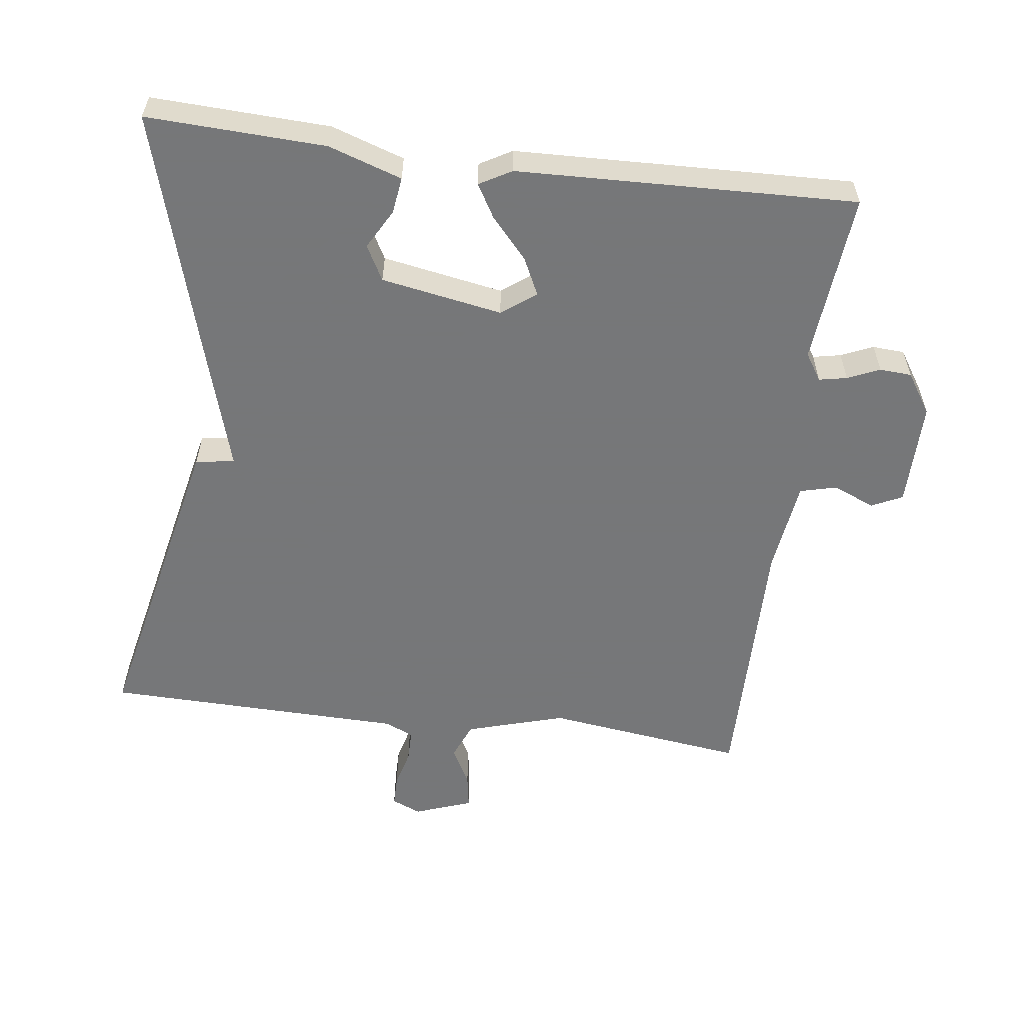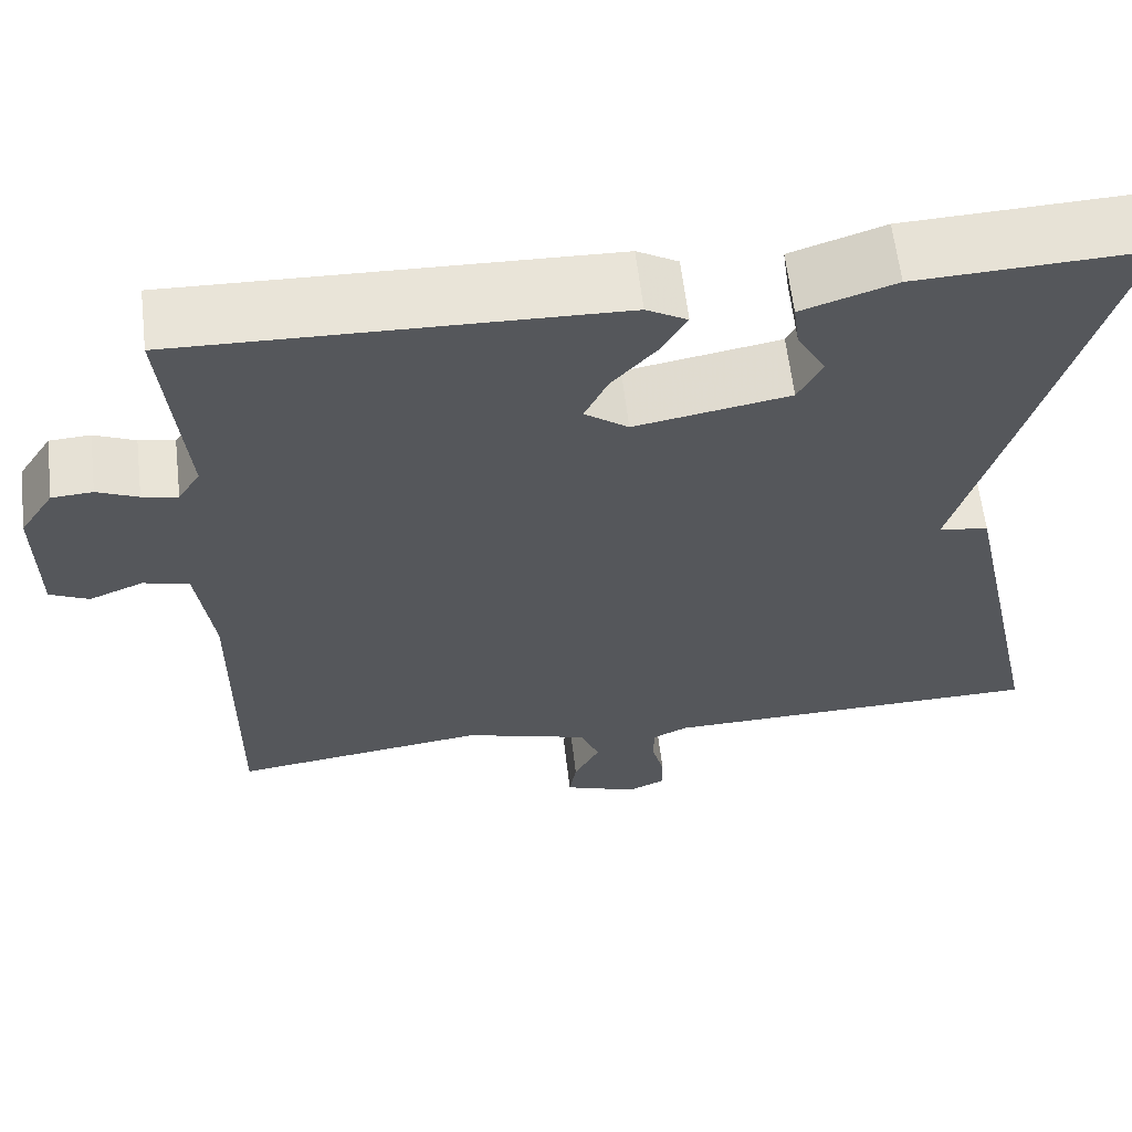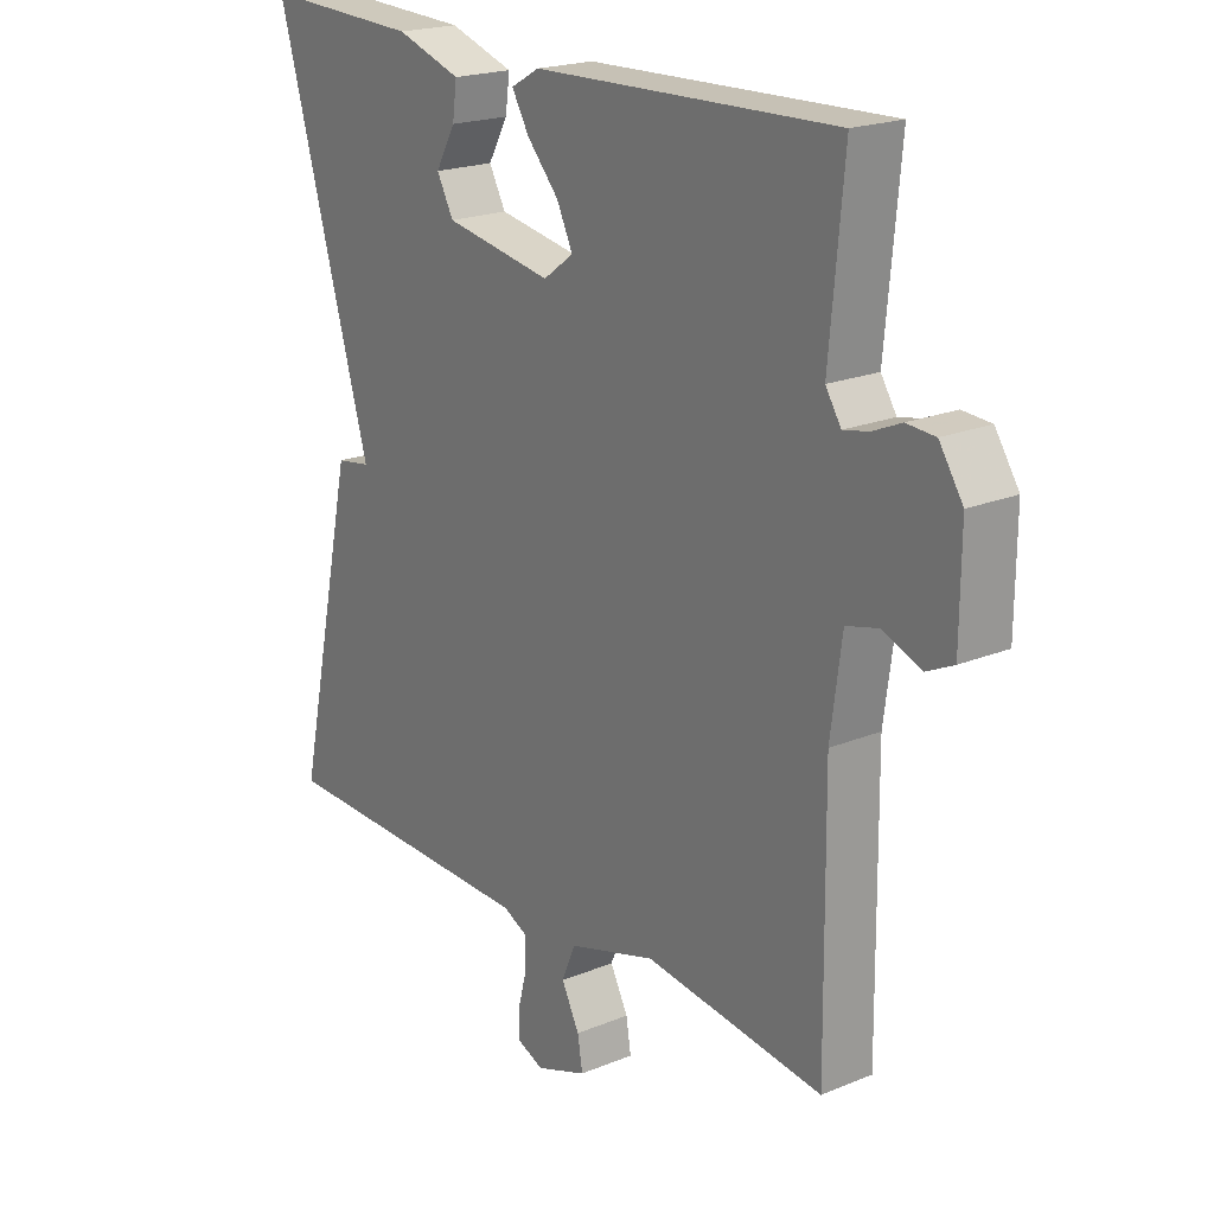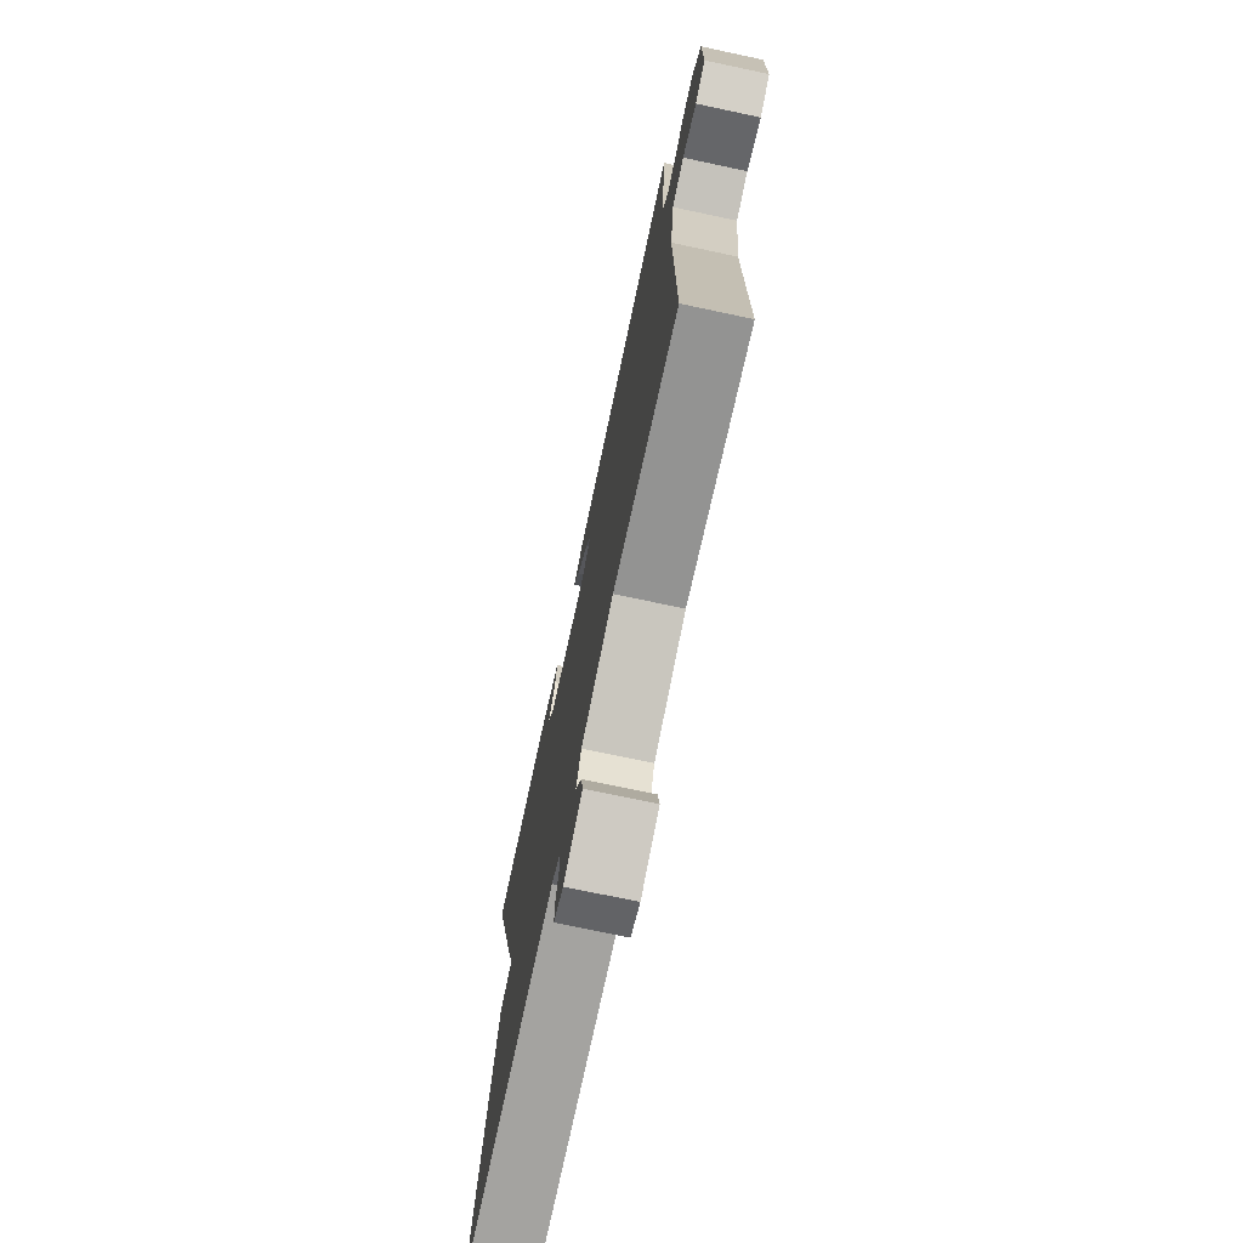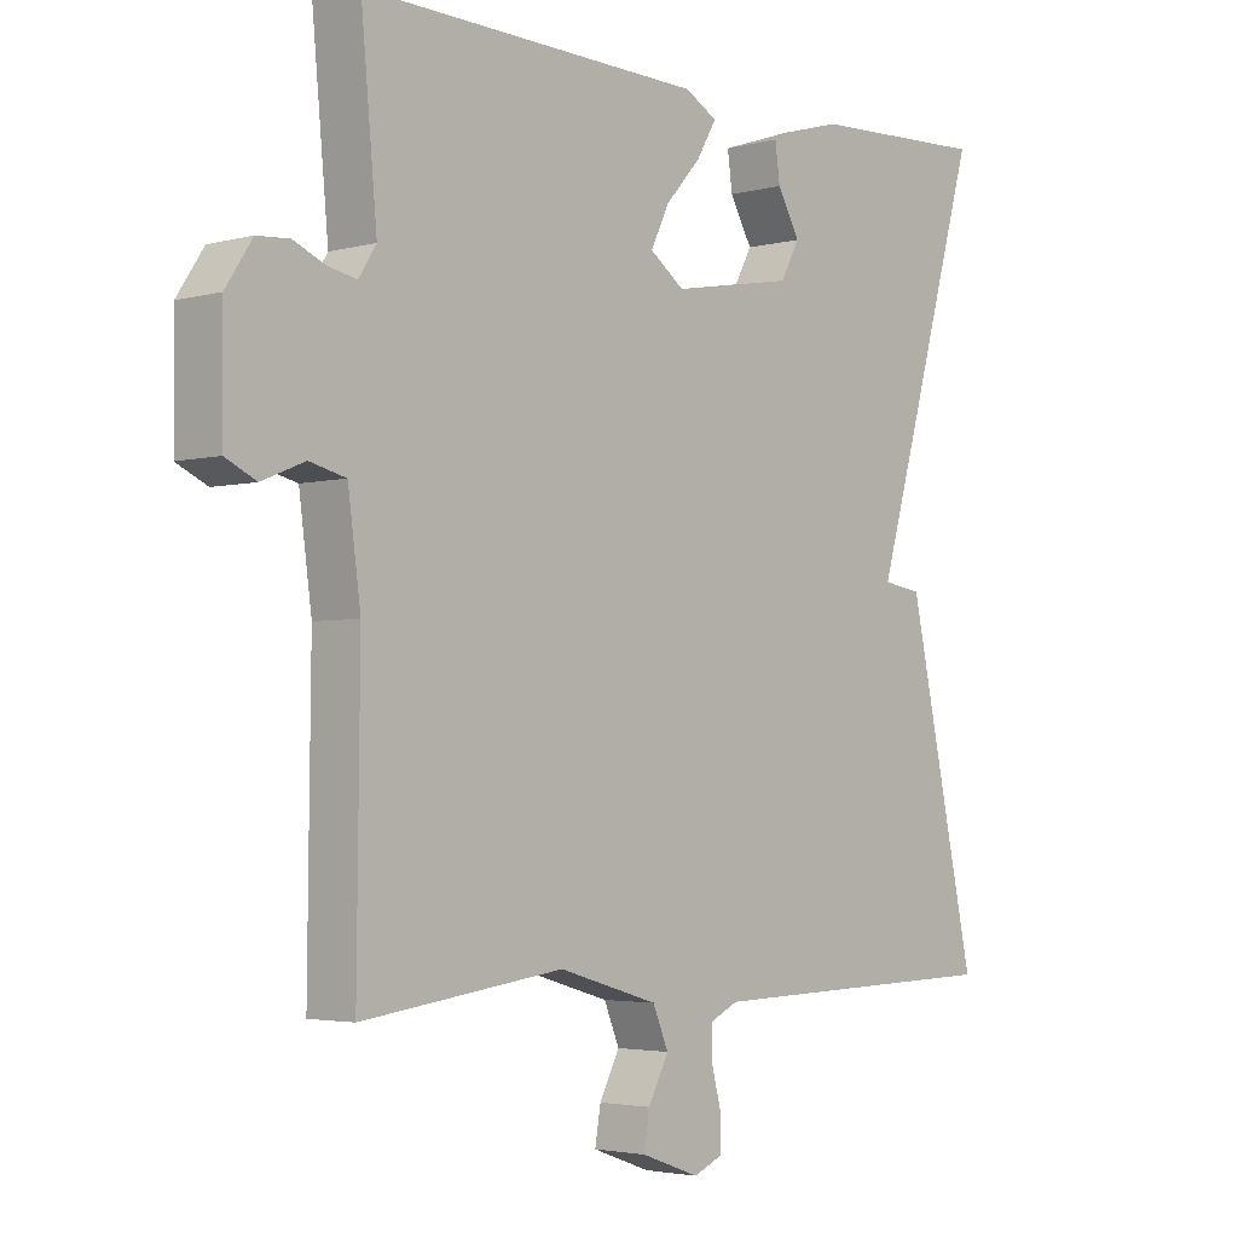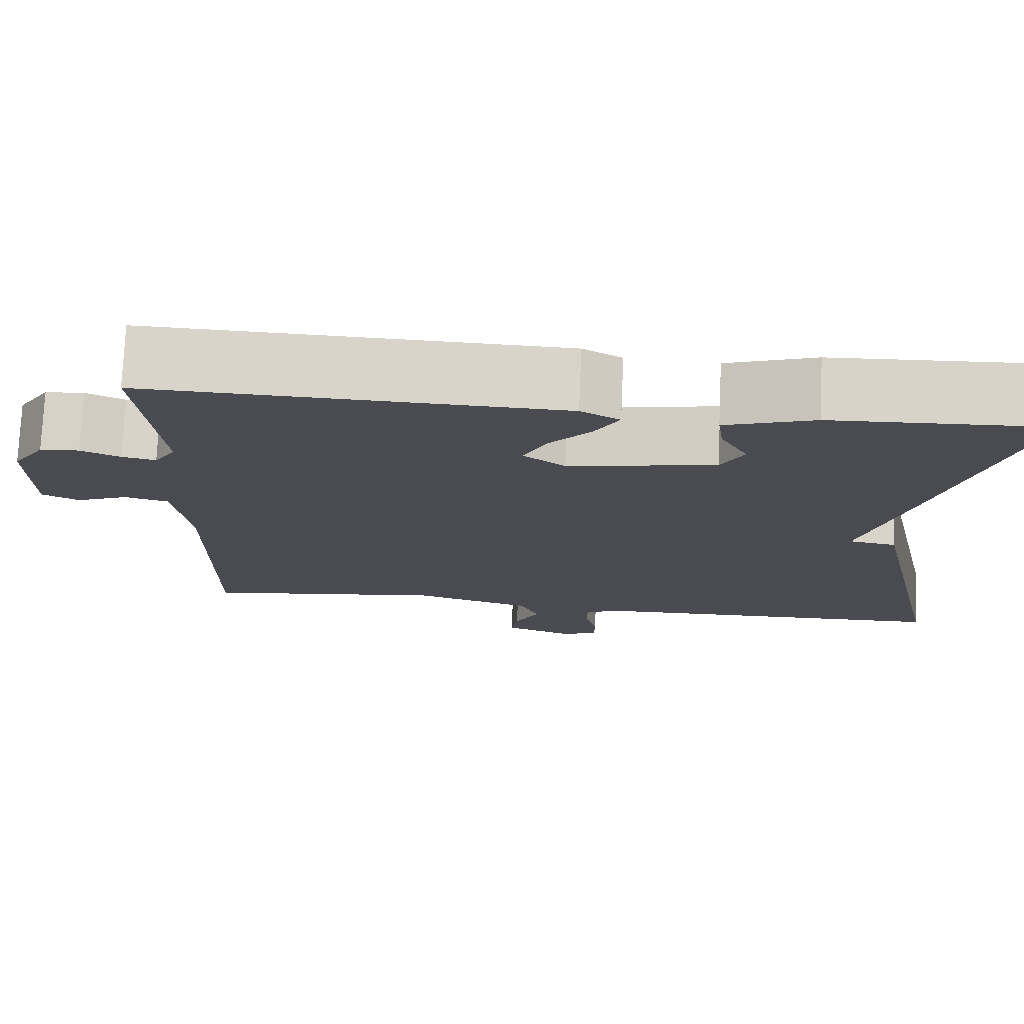
<metadata>
{"format":"obj","ext":"obj","renderer":"f3d","projection":"perspective","resolution":1024,"background":"white","views":[{"elev":-57.1,"azim":-7.3,"up":"+Y"},{"elev":61.8,"azim":173.3,"up":"+Z"},{"elev":20.4,"azim":53.2,"up":"+Z"},{"elev":-74.2,"azim":78.0,"up":"+Z"},{"elev":-3.2,"azim":132.0,"up":"+Z"},{"elev":75.6,"azim":-177.5,"up":"+Z"}]}
</metadata>
<code>
v -0.5 0.07 0.5
v -0.244 0.07 0.489
v -0.139 0.07 0.454
v -0.146 0.07 0.402
v -0.178 0.07 0.345
v -0.151 0.07 0.295
v 0.023 0.07 0.264
v 0.072 0.07 0.3
v 0.046 0.07 0.354
v -0.005 0.07 0.411
v -0.033 0.07 0.459
v 0.013 0.07 0.485
v 0.5 0.07 0.5
v 0.477 0.07 0.253
v 0.502 0.07 0.214
v 0.542 0.07 0.222
v 0.588 0.07 0.242
v 0.634 0.07 0.239
v 0.672 0.07 0.181
v 0.671 0.07 0.029
v 0.627 0.07 0.008
v 0.566 0.07 0.033
v 0.514 0.07 0.02
v 0.496 0.07 -0.114
v 0.5 0.07 -0.5
v 0.212 0.07 -0.462
v 0.07 0.07 -0.504
v 0.048 0.07 -0.557
v 0.077 0.07 -0.613
v 0.085 0.07 -0.662
v 0.002 0.07 -0.692
v -0.04 0.07 -0.674
v -0.04 0.07 -0.629
v -0.026 0.07 -0.575
v -0.026 0.07 -0.529
v -0.066 0.07 -0.51
v -0.5 0.07 -0.5
v -0.401 0.07 -0.045
v -0.345 0.07 -0.036
v -0.401 0.07 0.155
v -0.5 0 0.5
v -0.244 0 0.489
v -0.139 0 0.454
v -0.146 0 0.402
v -0.178 0 0.345
v -0.151 0 0.295
v 0.023 0 0.264
v 0.072 0 0.3
v 0.046 0 0.354
v -0.005 0 0.411
v -0.033 0 0.459
v 0.013 0 0.485
v 0.5 0 0.5
v 0.477 0 0.253
v 0.502 0 0.214
v 0.542 0 0.222
v 0.588 0 0.242
v 0.634 0 0.239
v 0.672 0 0.181
v 0.671 0 0.029
v 0.627 0 0.008
v 0.566 0 0.033
v 0.514 0 0.02
v 0.496 0 -0.114
v 0.5 0 -0.5
v 0.212 0 -0.462
v 0.07 0 -0.504
v 0.048 0 -0.557
v 0.077 0 -0.613
v 0.085 0 -0.662
v 0.002 0 -0.692
v -0.04 0 -0.674
v -0.04 0 -0.629
v -0.026 0 -0.575
v -0.026 0 -0.529
v -0.066 0 -0.51
v -0.5 0 -0.5
v -0.401 0 -0.045
v -0.345 0 -0.036
v -0.401 0 0.155
f 1 2 3
f 40 1 3
f 39 40 3
f 36 37 38 39
f 35 36 39
f 32 33 34
f 31 32 34
f 30 31 34
f 29 30 34
f 28 29 34
f 27 28 34 35
f 26 27 35 39
f 24 25 26 39
f 20 21 22
f 19 20 22
f 18 19 22
f 17 18 22
f 16 17 22
f 15 16 22 23
f 23 24 39
f 15 23 39
f 14 15 39
f 12 13 14
f 11 12 14
f 10 11 14
f 9 10 14
f 3 4 5
f 39 3 5
f 39 5 6
f 8 9 14
f 7 8 14 39
f 6 7 39
f 43 42 41
f 43 41 80
f 43 80 79
f 79 78 77 76
f 79 76 75
f 74 73 72
f 74 72 71
f 74 71 70
f 74 70 69
f 74 69 68
f 75 74 68 67
f 79 75 67 66
f 79 66 65 64
f 62 61 60
f 62 60 59
f 62 59 58
f 62 58 57
f 62 57 56
f 63 62 56 55
f 79 64 63
f 79 63 55
f 79 55 54
f 54 53 52
f 54 52 51
f 54 51 50
f 54 50 49
f 45 44 43
f 45 43 79
f 46 45 79
f 54 49 48
f 79 54 48 47
f 79 47 46
f 1 41 42 2
f 2 42 43 3
f 3 43 44 4
f 4 44 45 5
f 5 45 46 6
f 6 46 47 7
f 7 47 48 8
f 8 48 49 9
f 9 49 50 10
f 10 50 51 11
f 11 51 52 12
f 12 52 53 13
f 13 53 54 14
f 14 54 55 15
f 15 55 56 16
f 16 56 57 17
f 17 57 58 18
f 18 58 59 19
f 19 59 60 20
f 20 60 61 21
f 21 61 62 22
f 22 62 63 23
f 23 63 64 24
f 24 64 65 25
f 25 65 66 26
f 26 66 67 27
f 27 67 68 28
f 28 68 69 29
f 29 69 70 30
f 30 70 71 31
f 31 71 72 32
f 32 72 73 33
f 33 73 74 34
f 34 74 75 35
f 35 75 76 36
f 36 76 77 37
f 37 77 78 38
f 38 78 79 39
f 39 79 80 40
f 40 80 41 1

</code>
